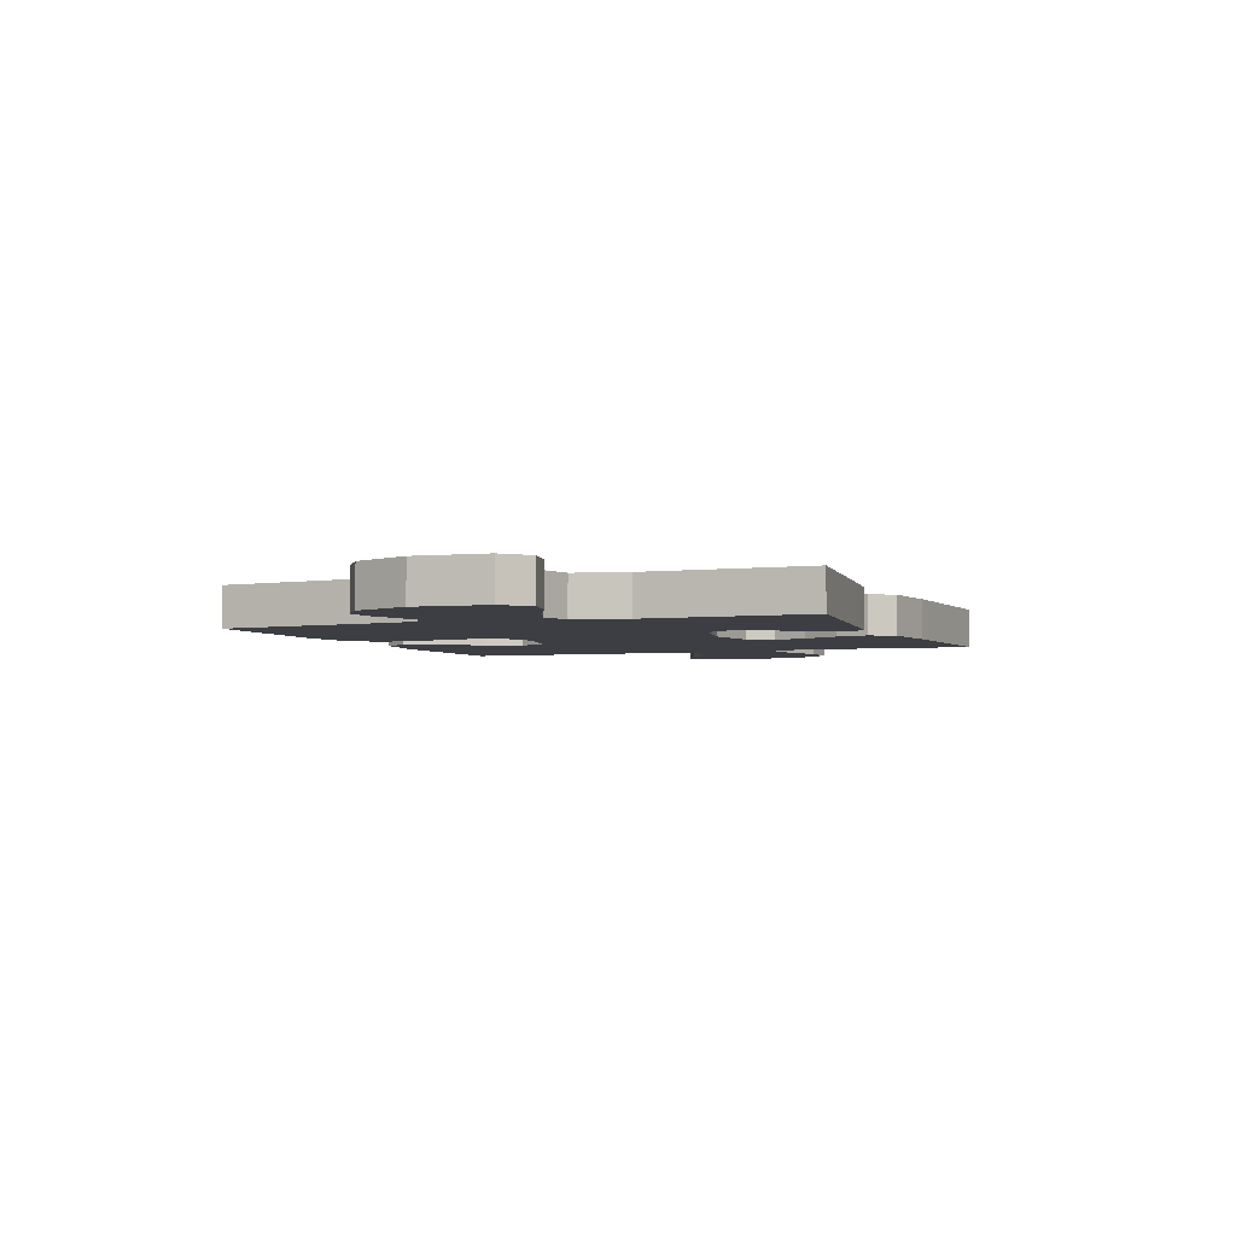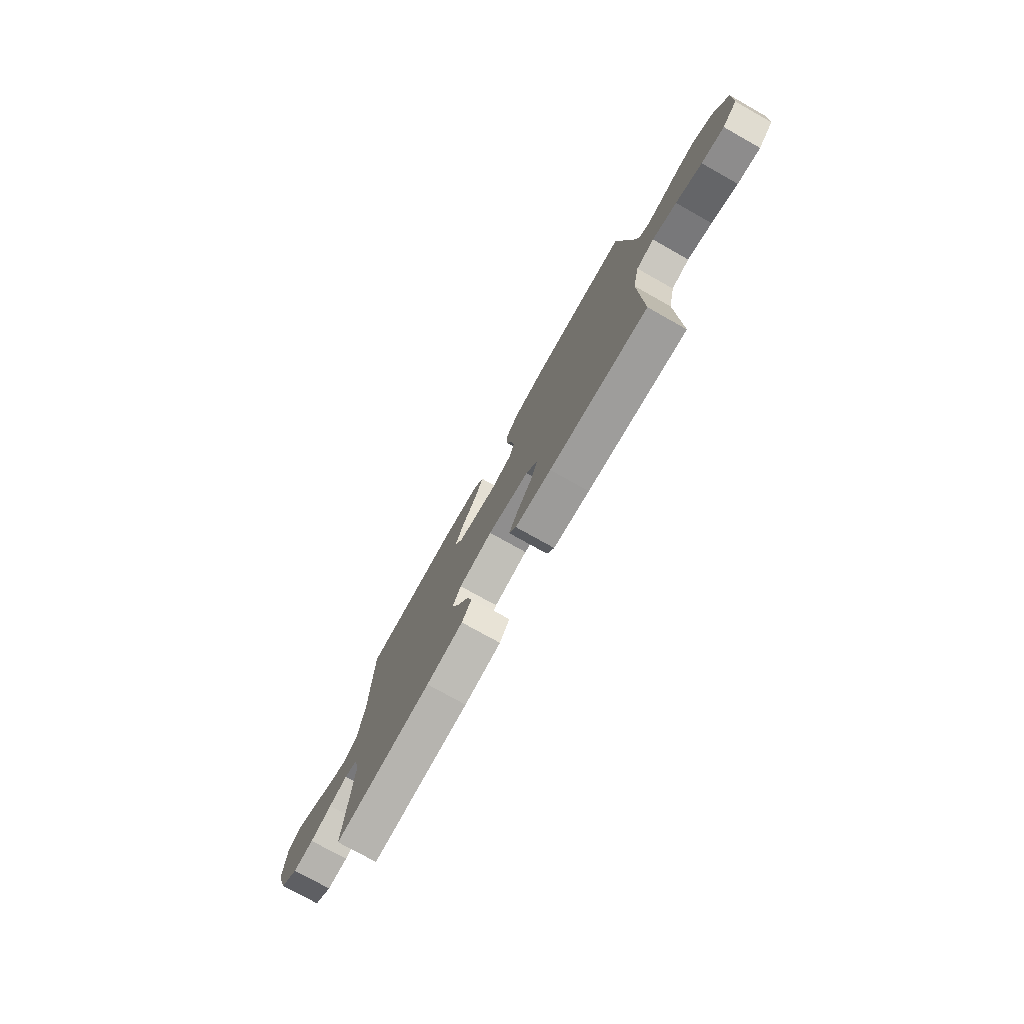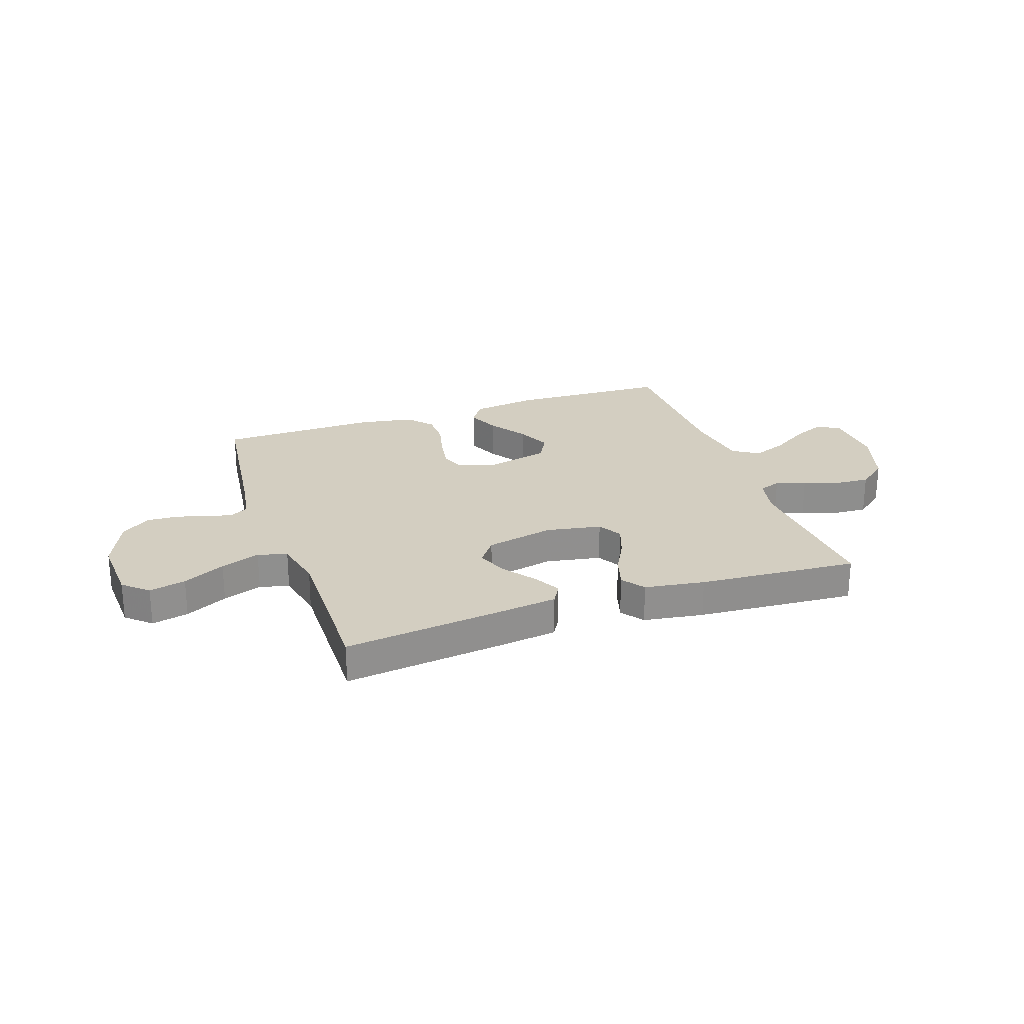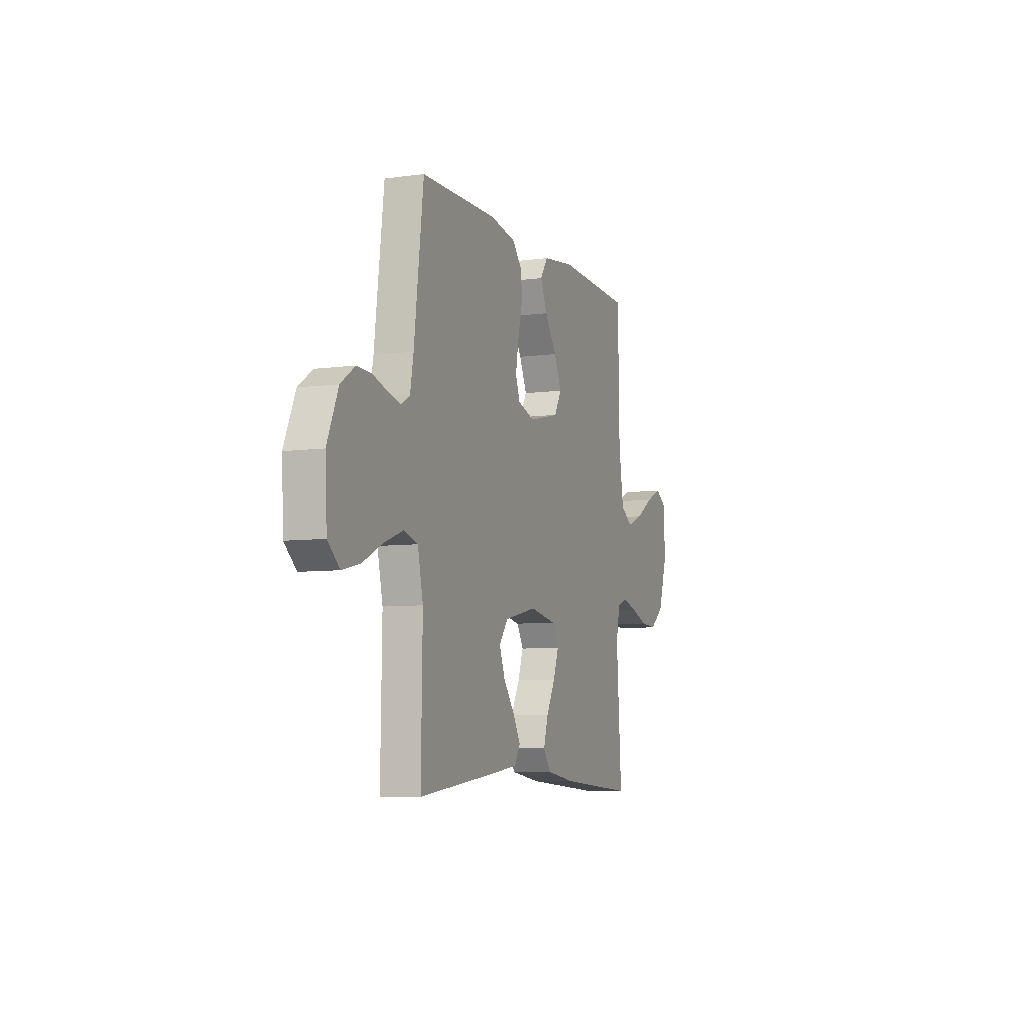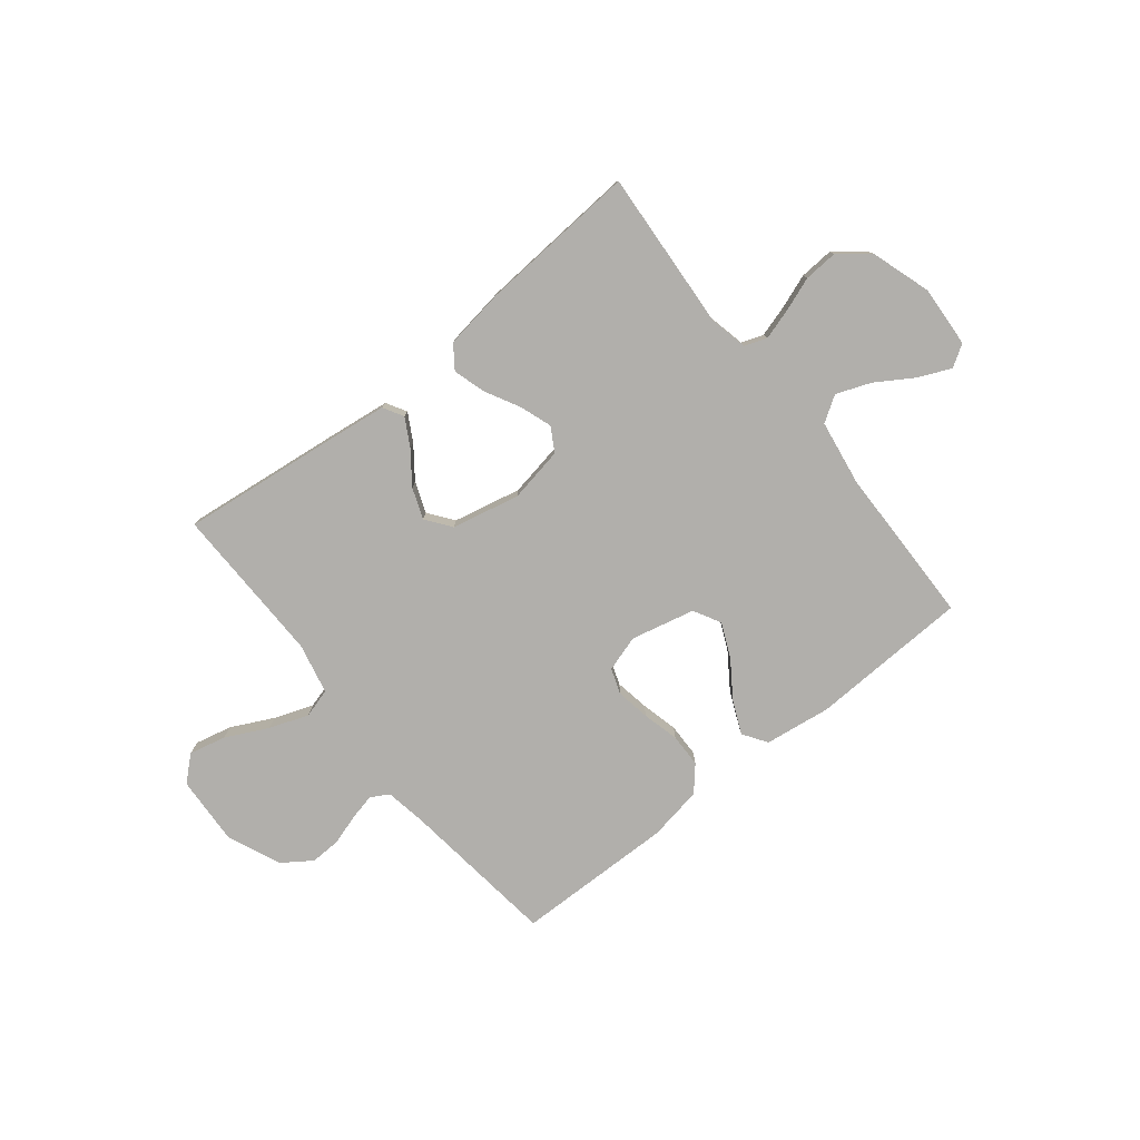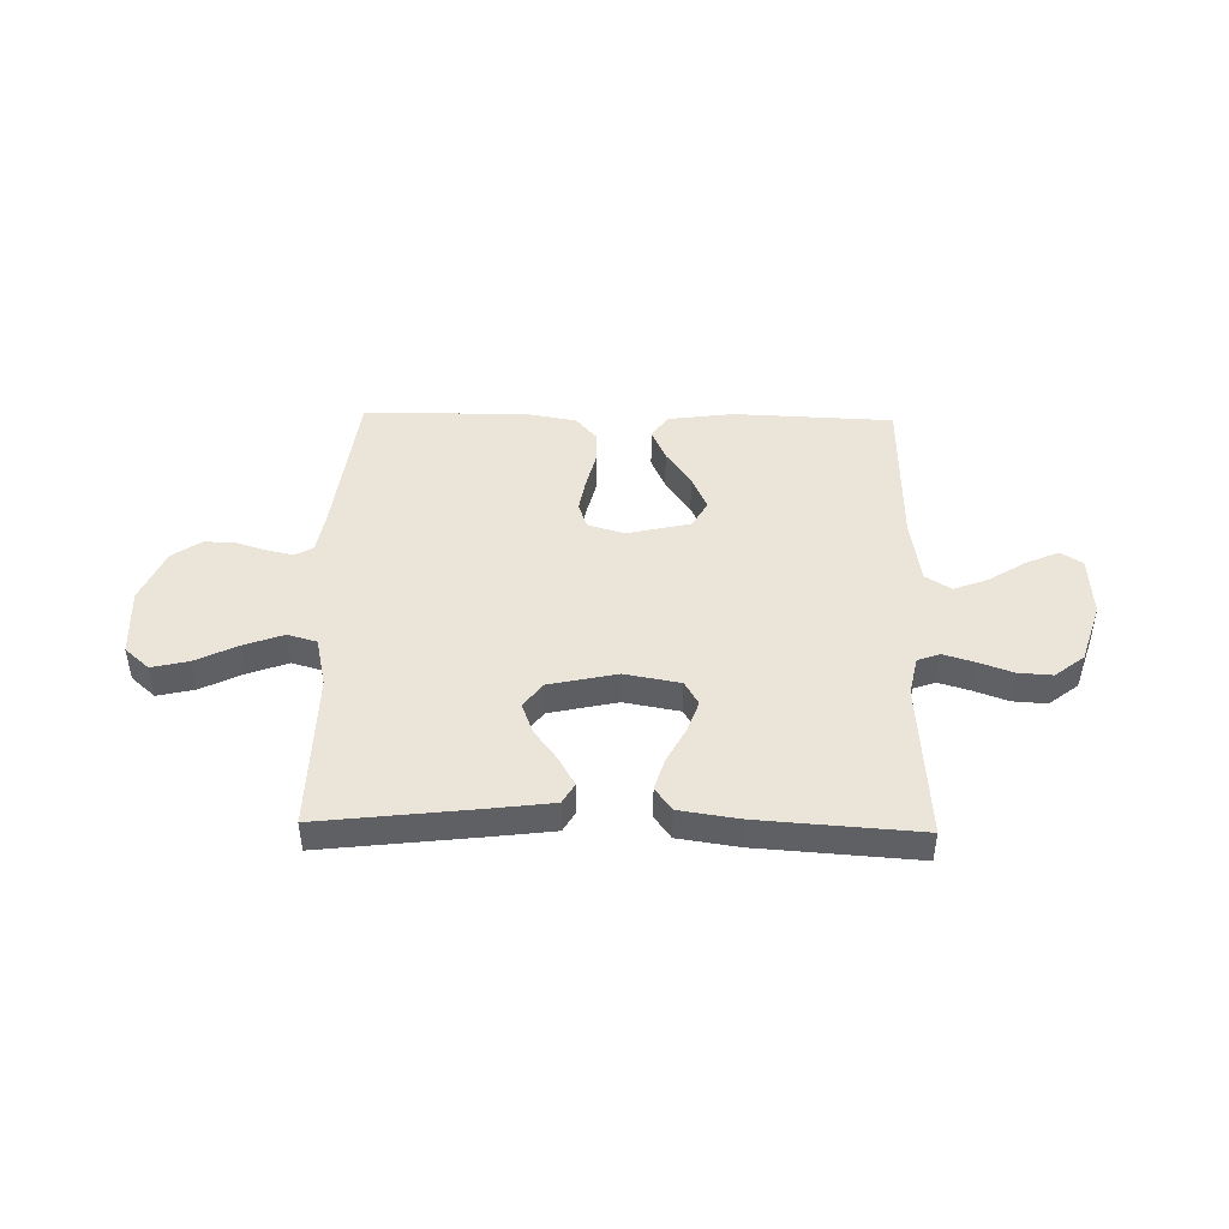
<metadata>
{"format":"obj","ext":"obj","renderer":"f3d","projection":"perspective","resolution":1024,"background":"white","views":[{"elev":-3.7,"azim":110.9,"up":"+Y"},{"elev":-76.8,"azim":60.7,"up":"+Z"},{"elev":25.0,"azim":160.9,"up":"+Y"},{"elev":-7.1,"azim":111.2,"up":"+Z"},{"elev":-78.3,"azim":-141.4,"up":"+Y"},{"elev":45.0,"azim":-178.8,"up":"+Y"}]}
</metadata>
<code>
v -0.5 0.07 0.5
v -0.2 0.07 0.512
v -0.075 0.07 0.495
v -0.045 0.07 0.45
v -0.072 0.07 0.389
v -0.119 0.07 0.32
v -0.148 0.07 0.255
v -0.12 0.07 0.204
v 0 0.07 0.176
v 0.068 0.07 0.197
v 0.085 0.07 0.245
v 0.074 0.07 0.309
v 0.057 0.07 0.378
v 0.058 0.07 0.441
v 0.098 0.07 0.487
v 0.2 0.07 0.505
v 0.5 0.07 0.5
v 0.537 0.07 0.2
v 0.55 0.07 0.127
v 0.584 0.07 0.108
v 0.633 0.07 0.119
v 0.69 0.07 0.137
v 0.748 0.07 0.139
v 0.803 0.07 0.101
v 0.846 0.07 0
v 0.839 0.07 -0.13
v 0.793 0.07 -0.171
v 0.724 0.07 -0.155
v 0.645 0.07 -0.116
v 0.571 0.07 -0.089
v 0.516 0.07 -0.105
v 0.495 0.07 -0.2
v 0.5 0.07 -0.5
v 0.2 0.07 -0.465
v 0.09 0.07 -0.451
v 0.068 0.07 -0.413
v 0.097 0.07 -0.361
v 0.141 0.07 -0.302
v 0.163 0.07 -0.244
v 0.128 0.07 -0.197
v 0 0.07 -0.169
v -0.104 0.07 -0.188
v -0.13 0.07 -0.233
v -0.109 0.07 -0.293
v -0.074 0.07 -0.359
v -0.056 0.07 -0.419
v -0.087 0.07 -0.462
v -0.2 0.07 -0.479
v -0.5 0.07 -0.5
v -0.48 0.07 -0.2
v -0.496 0.07 -0.127
v -0.537 0.07 -0.112
v -0.594 0.07 -0.129
v -0.66 0.07 -0.153
v -0.724 0.07 -0.157
v -0.779 0.07 -0.114
v -0.816 0.07 0
v -0.809 0.07 0.116
v -0.768 0.07 0.142
v -0.707 0.07 0.115
v -0.637 0.07 0.071
v -0.572 0.07 0.046
v -0.524 0.07 0.077
v -0.505 0.07 0.2
v -0.5 0 0.5
v -0.2 0 0.512
v -0.075 0 0.495
v -0.045 0 0.45
v -0.072 0 0.389
v -0.119 0 0.32
v -0.148 0 0.255
v -0.12 0 0.204
v 0 0 0.176
v 0.068 0 0.197
v 0.085 0 0.245
v 0.074 0 0.309
v 0.057 0 0.378
v 0.058 0 0.441
v 0.098 0 0.487
v 0.2 0 0.505
v 0.5 0 0.5
v 0.537 0 0.2
v 0.55 0 0.127
v 0.584 0 0.108
v 0.633 0 0.119
v 0.69 0 0.137
v 0.748 0 0.139
v 0.803 0 0.101
v 0.846 0 0
v 0.839 0 -0.13
v 0.793 0 -0.171
v 0.724 0 -0.155
v 0.645 0 -0.116
v 0.571 0 -0.089
v 0.516 0 -0.105
v 0.495 0 -0.2
v 0.5 0 -0.5
v 0.2 0 -0.465
v 0.09 0 -0.451
v 0.068 0 -0.413
v 0.097 0 -0.361
v 0.141 0 -0.302
v 0.163 0 -0.244
v 0.128 0 -0.197
v 0 0 -0.169
v -0.104 0 -0.188
v -0.13 0 -0.233
v -0.109 0 -0.293
v -0.074 0 -0.359
v -0.056 0 -0.419
v -0.087 0 -0.462
v -0.2 0 -0.479
v -0.5 0 -0.5
v -0.48 0 -0.2
v -0.496 0 -0.127
v -0.537 0 -0.112
v -0.594 0 -0.129
v -0.66 0 -0.153
v -0.724 0 -0.157
v -0.779 0 -0.114
v -0.816 0 0
v -0.809 0 0.116
v -0.768 0 0.142
v -0.707 0 0.115
v -0.637 0 0.071
v -0.572 0 0.046
v -0.524 0 0.077
v -0.505 0 0.2
f 58 59 60 61
f 58 61 62
f 57 58 62
f 56 57 62
f 53 54 55 56
f 52 53 56 62
f 51 52 62 63
f 47 48 49 50
f 44 45 46 47
f 43 44 47 50
f 42 43 50 51
f 35 36 37 38
f 35 38 39
f 32 33 34 35
f 31 32 35 39
f 26 27 28 29
f 26 29 30
f 25 26 30
f 24 25 30 31
f 21 22 23 24
f 20 21 24 31
f 15 16 17 18
f 15 18 19
f 12 13 14 15
f 11 12 15 19
f 10 11 19 20
f 3 4 5 6
f 3 6 7
f 64 1 2 3
f 64 3 7
f 63 64 7 8
f 41 42 51 63
f 40 41 63 8
f 39 40 8 9
f 20 31 39
f 9 10 20 39
f 125 124 123 122
f 126 125 122
f 126 122 121
f 126 121 120
f 120 119 118 117
f 126 120 117 116
f 127 126 116 115
f 114 113 112 111
f 111 110 109 108
f 114 111 108 107
f 115 114 107 106
f 102 101 100 99
f 103 102 99
f 99 98 97 96
f 103 99 96 95
f 93 92 91 90
f 94 93 90
f 94 90 89
f 95 94 89 88
f 88 87 86 85
f 95 88 85 84
f 82 81 80 79
f 83 82 79
f 79 78 77 76
f 83 79 76 75
f 84 83 75 74
f 70 69 68 67
f 71 70 67
f 67 66 65 128
f 71 67 128
f 72 71 128 127
f 127 115 106 105
f 72 127 105 104
f 73 72 104 103
f 103 95 84
f 103 84 74 73
f 1 65 66 2
f 2 66 67 3
f 3 67 68 4
f 4 68 69 5
f 5 69 70 6
f 6 70 71 7
f 7 71 72 8
f 8 72 73 9
f 9 73 74 10
f 10 74 75 11
f 11 75 76 12
f 12 76 77 13
f 13 77 78 14
f 14 78 79 15
f 15 79 80 16
f 16 80 81 17
f 17 81 82 18
f 18 82 83 19
f 19 83 84 20
f 20 84 85 21
f 21 85 86 22
f 22 86 87 23
f 23 87 88 24
f 24 88 89 25
f 25 89 90 26
f 26 90 91 27
f 27 91 92 28
f 28 92 93 29
f 29 93 94 30
f 30 94 95 31
f 31 95 96 32
f 32 96 97 33
f 33 97 98 34
f 34 98 99 35
f 35 99 100 36
f 36 100 101 37
f 37 101 102 38
f 38 102 103 39
f 39 103 104 40
f 40 104 105 41
f 41 105 106 42
f 42 106 107 43
f 43 107 108 44
f 44 108 109 45
f 45 109 110 46
f 46 110 111 47
f 47 111 112 48
f 48 112 113 49
f 49 113 114 50
f 50 114 115 51
f 51 115 116 52
f 52 116 117 53
f 53 117 118 54
f 54 118 119 55
f 55 119 120 56
f 56 120 121 57
f 57 121 122 58
f 58 122 123 59
f 59 123 124 60
f 60 124 125 61
f 61 125 126 62
f 62 126 127 63
f 63 127 128 64
f 64 128 65 1

</code>
